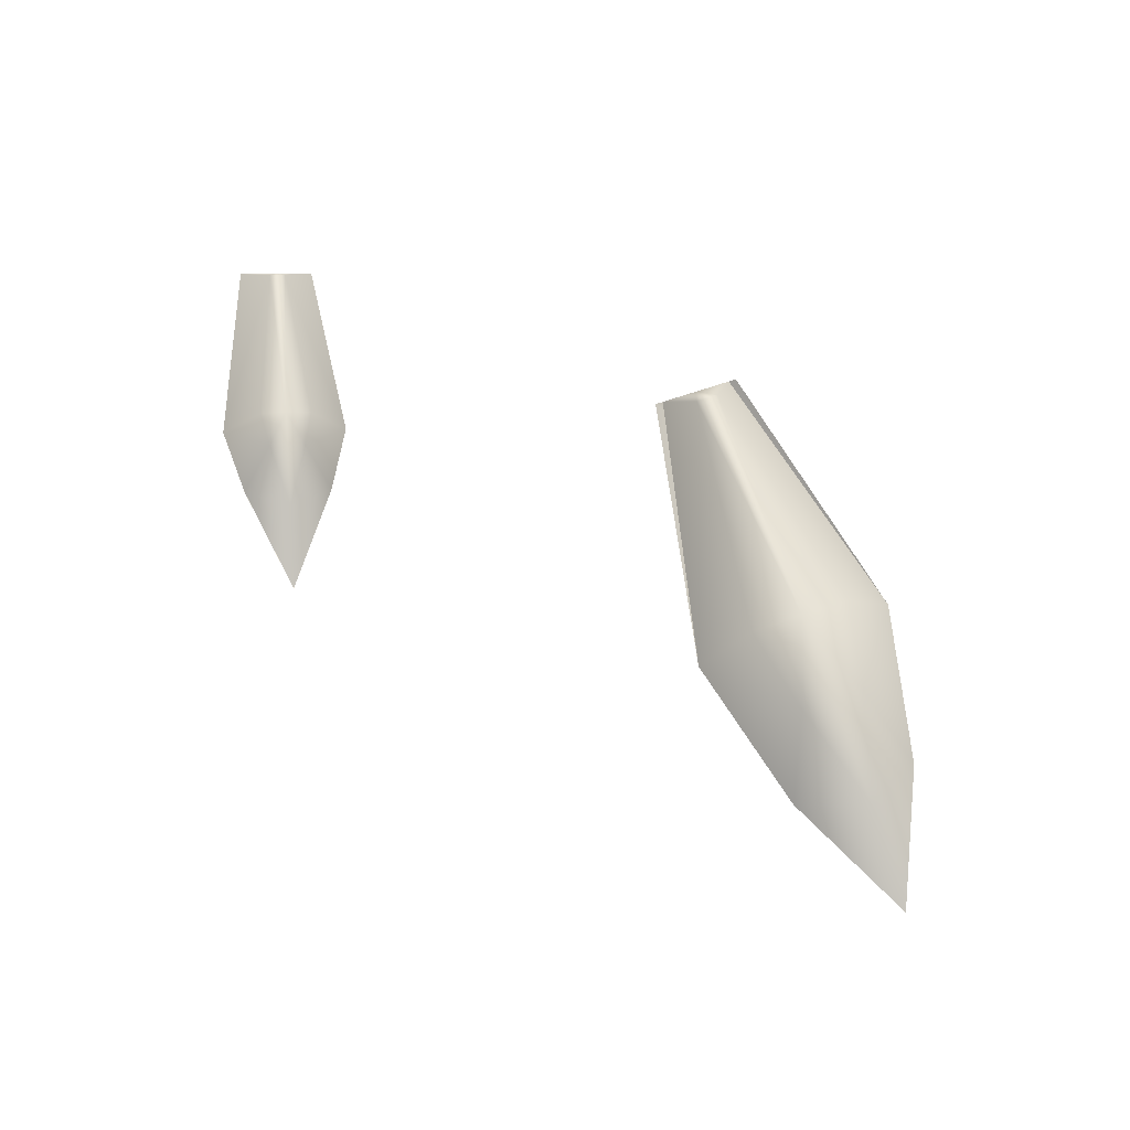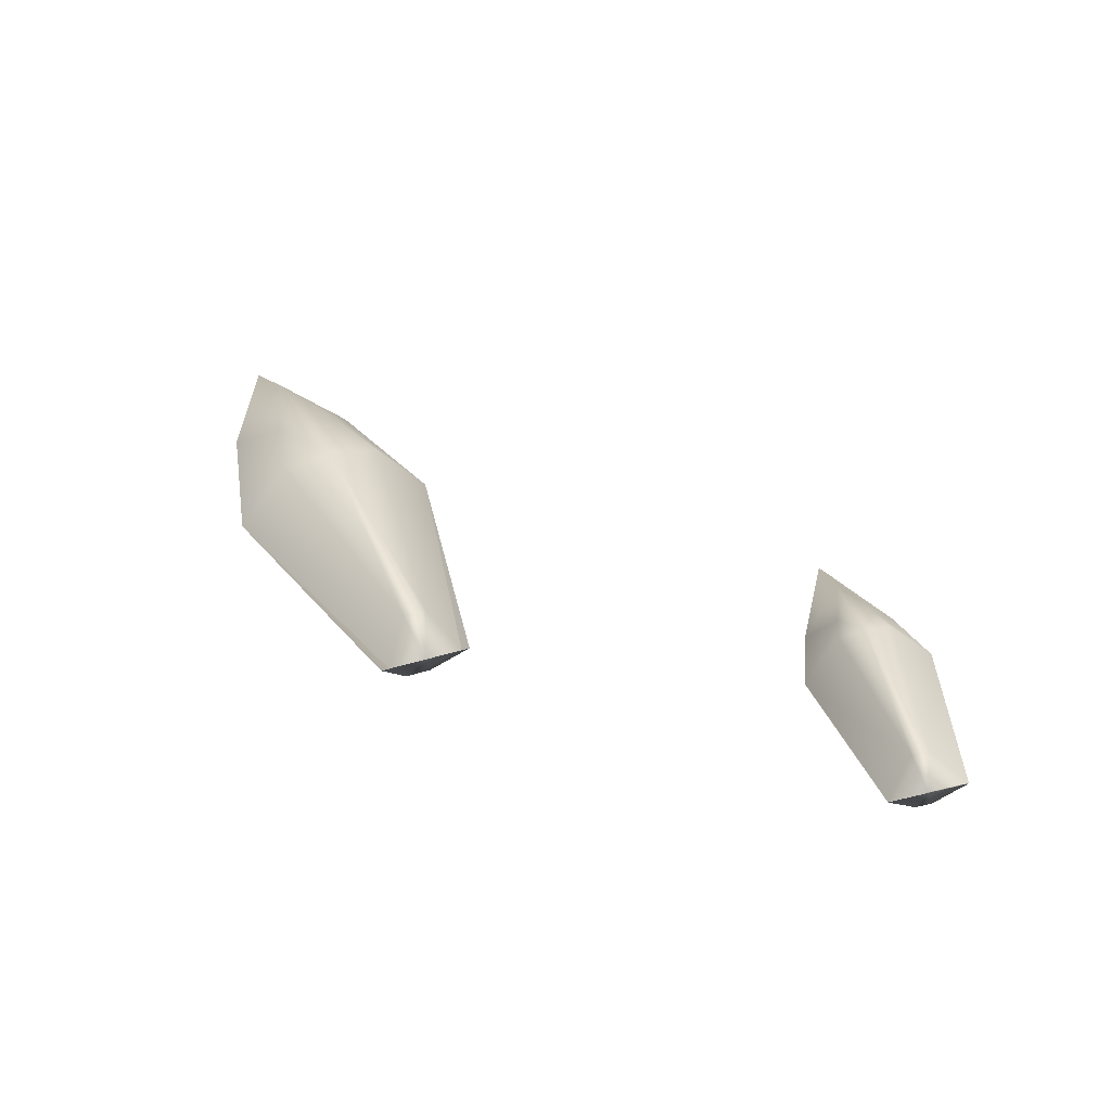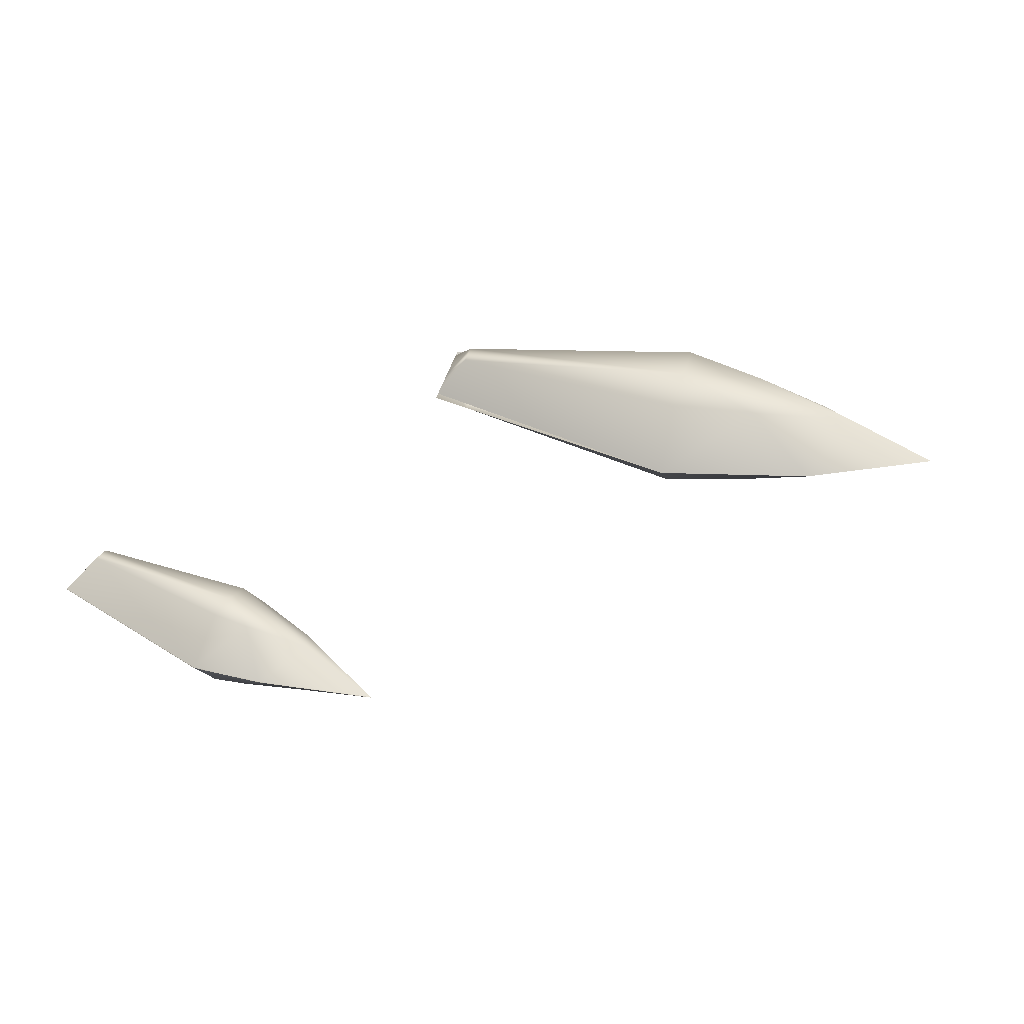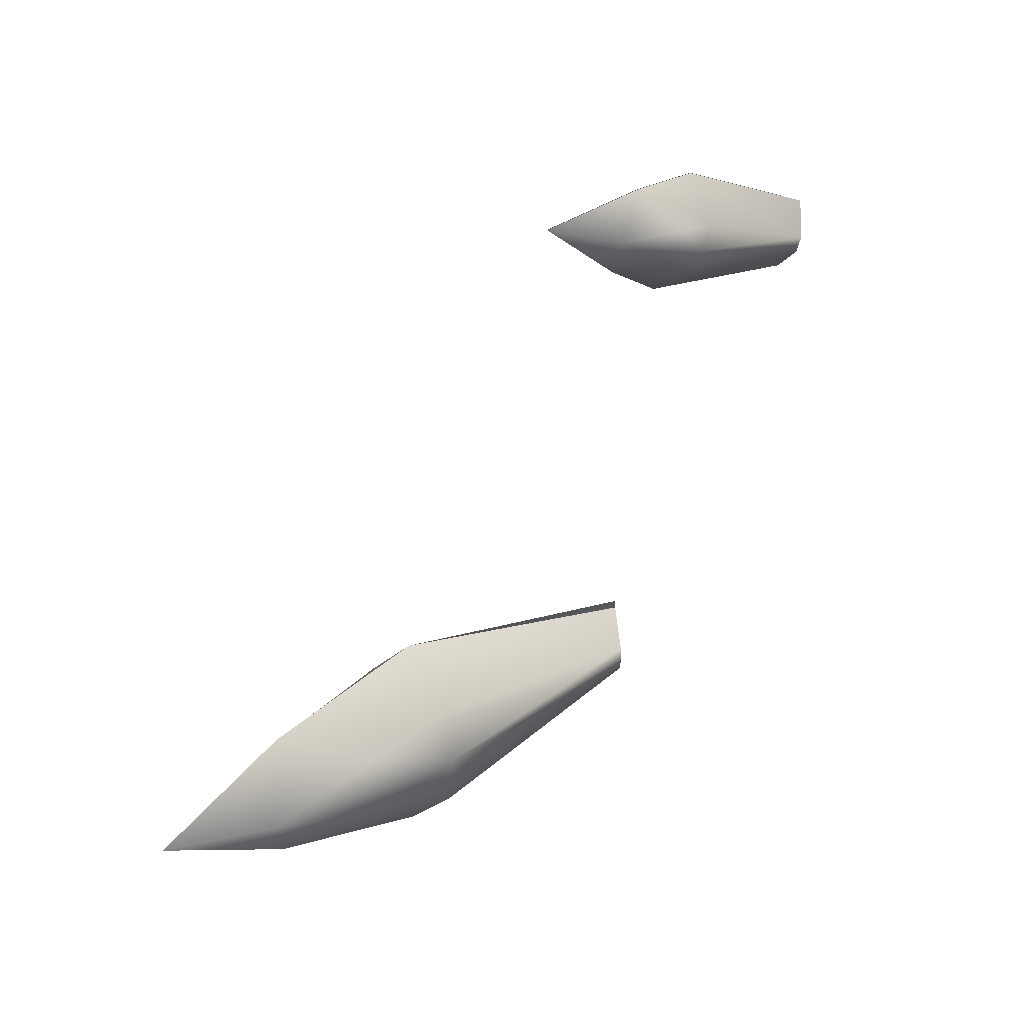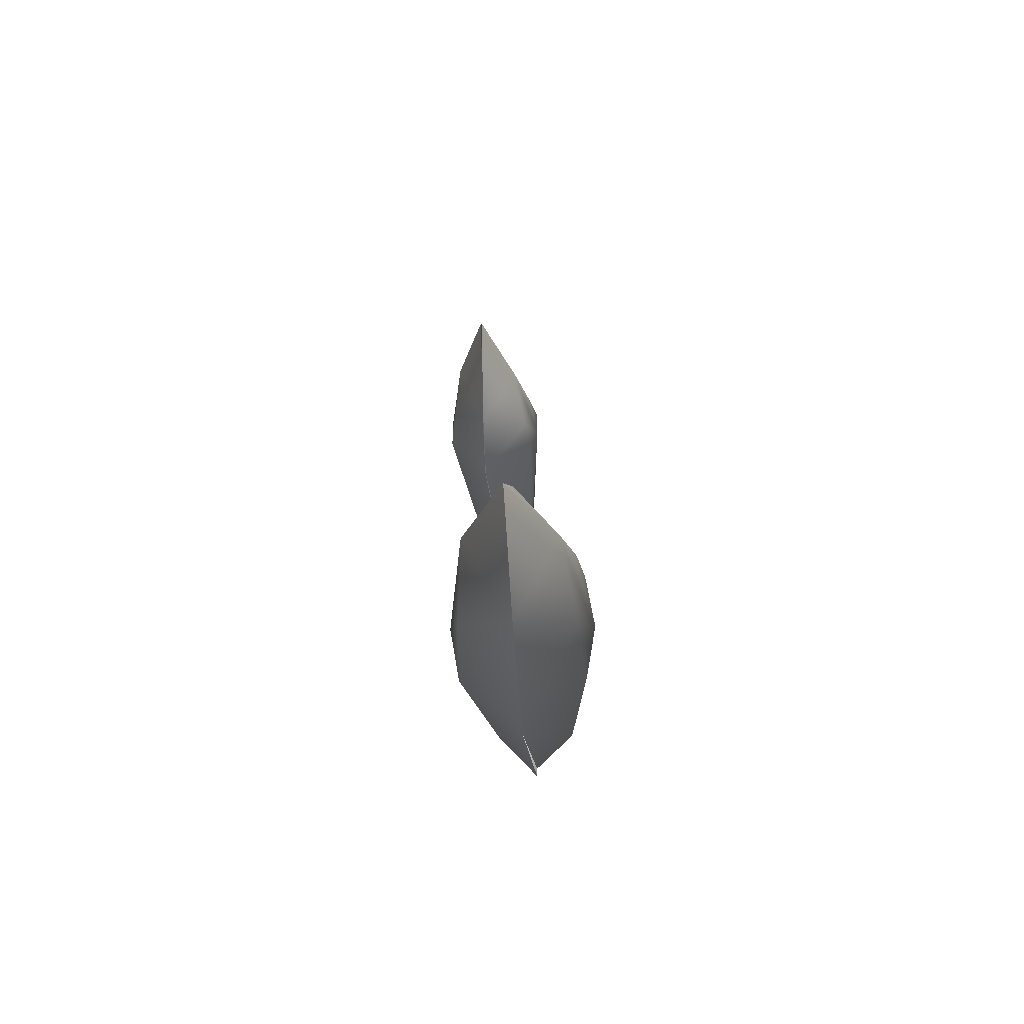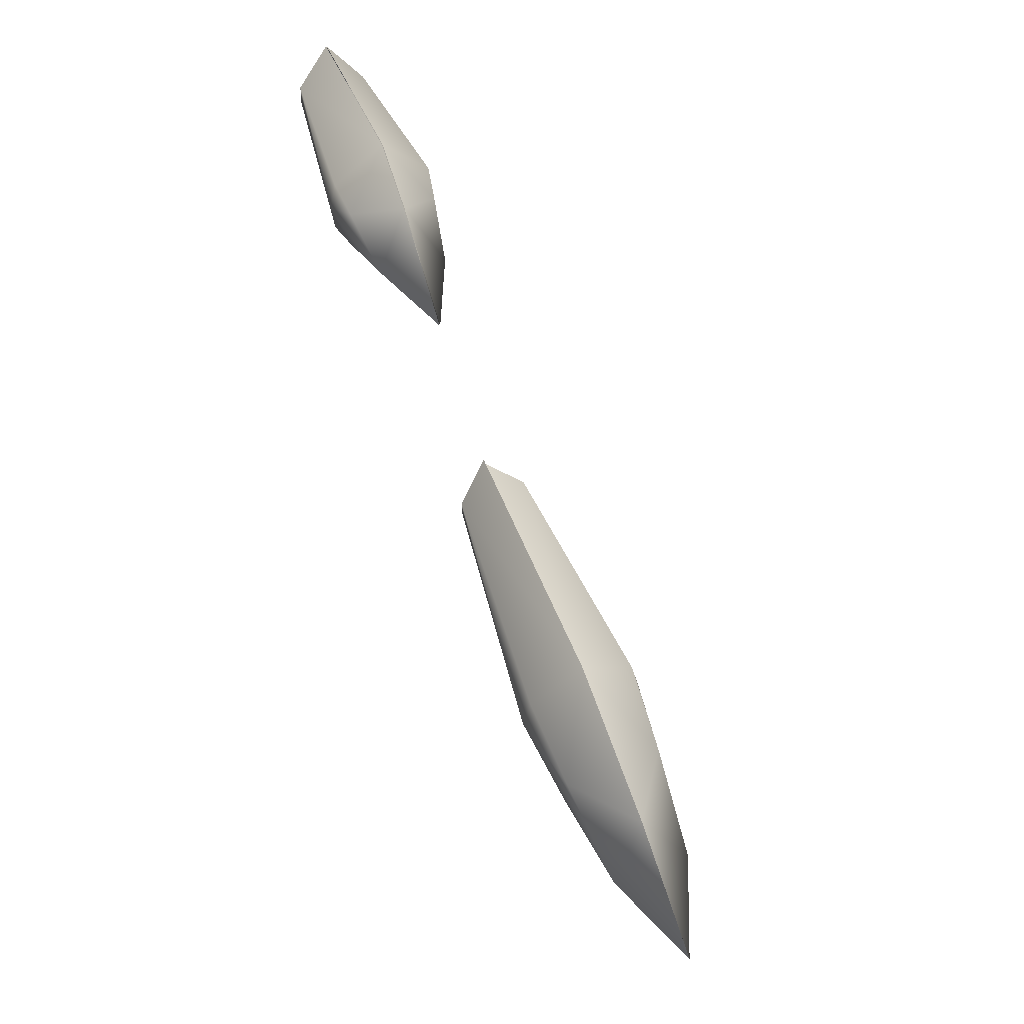
<metadata>
{"format":"obj","ext":"obj","renderer":"f3d","projection":"perspective","resolution":1024,"background":"white","views":[{"elev":68.8,"azim":-109.0,"up":"+Z"},{"elev":35.6,"azim":67.1,"up":"+Z"},{"elev":44.3,"azim":-164.9,"up":"+Z"},{"elev":27.1,"azim":-42.1,"up":"+Y"},{"elev":-25.5,"azim":-86.9,"up":"+Y"},{"elev":65.3,"azim":-111.4,"up":"+Y"}]}
</metadata>
<code>
g PAHE00007_03_geo
v -0.0537 0.002288 0.0002907
v -0.0537 0.0002507 0.000289
v -0.05519 0.000875 0.002326
v -0.05519 0.0002531 0.002326
v -0.0695 0.005937 0.0002625
v -0.06952 0.003083 0.003416
v -0.07438 0.002056 0.003091
v -0.07847 0.003831 0.0002432
v -0.06957 0.0003078 0.00389
v -0.08035 0.0003367 0.002501
v -0.08583 0.0003528 0.000226
v -0.05519 -0.0003691 0.002325
v -0.05371 -0.001786 0.0002874
v -0.07439 -0.001414 0.003088
v -0.06954 -0.002467 0.003412
v -0.06952 -0.005316 0.0002535
v -0.07849 -0.003163 0.0002376
v -0.03725 0.019 -0.002644
v -0.03797 0.0206 -0.0006614
v -0.03677 0.02105 -0.002324
v -0.03787 0.02104 -0.0005933
v -0.04712 0.02309 0.000153
v -0.04741 0.02172 -0.0003043
v -0.04774 0.02 -0.003129
v -0.04917 0.02261 -0.0005605
v -0.05234 0.02449 -0.001024
v -0.05122 0.02192 -0.003065
v -0.05657 0.02577 -0.00284
v -0.03777 0.02148 -0.0005251
v -0.03629 0.0231 -0.002005
v -0.05008 0.02679 -0.002306
v -0.04868 0.02459 -0.0002469
v -0.04612 0.02694 -0.002049
v -0.04676 0.02452 0.0001318
v -0.03766 0.02154 -0.004141
v -0.03776 0.0211 -0.004209
v -0.03677 0.02105 -0.002358
v -0.03725 0.019 -0.002677
v -0.04679 0.02387 -0.005366
v -0.04711 0.02243 -0.005343
v -0.04774 0.02001 -0.003162
v -0.0489 0.02325 -0.005055
v -0.05214 0.02498 -0.004464
v -0.05122 0.02193 -0.003099
v -0.05657 0.02577 -0.002873
v -0.03755 0.02198 -0.004073
v -0.03629 0.0231 -0.002039
v -0.05008 0.02679 -0.00234
v -0.04841 0.02522 -0.004751
v -0.04612 0.02694 -0.002083
v -0.04646 0.02523 -0.004907
v -0.0537 0.002732 0.000291
v -0.05518 0.0009344 -0.001753
v -0.0537 0.0002507 0.000289
v -0.05518 0.0002563 -0.001753
v -0.0695 0.005937 0.0002625
v -0.06951 0.003088 -0.002896
v -0.07437 0.002061 -0.002592
v -0.07847 0.003831 0.0002432
v -0.06956 0.0003135 -0.003375
v -0.08034 0.0003403 -0.002028
v -0.08583 0.0003528 0.0002259
v -0.05518 -0.0004217 -0.001754
v -0.05371 -0.002231 0.000287
v -0.07438 -0.00141 -0.002594
v -0.06952 -0.002462 -0.0029
v -0.06952 -0.005316 0.0002535
v -0.07849 -0.003163 0.0002376
g PAHE00007_03_geo_0
f 3 2 1
f 3 4 2
f 3 1 5
f 3 5 6
f 5 7 6
f 5 8 7
f 6 7 9
f 3 9 4
f 3 6 9
f 10 9 7
f 8 10 7
f 8 11 10
f 12 2 4
f 9 12 4
f 12 13 2
f 9 10 14
f 14 15 9
f 9 15 12
f 12 16 13
f 12 15 16
f 16 15 14
f 16 14 17
f 17 10 11
f 17 14 10
f 20 19 18
f 20 21 19
f 22 19 21
f 22 23 19
f 19 24 18
f 19 23 24
f 25 24 23
f 25 23 22
f 25 22 26
f 25 27 24
f 27 25 26
f 27 26 28
f 20 29 21
f 22 21 29
f 20 30 29
f 26 31 28
f 26 32 31
f 26 22 32
f 33 31 32
f 33 29 30
f 33 32 34
f 33 34 29
f 22 29 34
f 22 34 32
f 37 36 35
f 37 38 36
f 39 35 36
f 39 36 40
f 36 41 40
f 36 38 41
f 41 42 40
f 40 42 39
f 39 42 43
f 41 44 42
f 43 42 44
f 43 44 45
f 37 35 46
f 39 46 35
f 37 46 47
f 48 43 45
f 48 49 43
f 39 43 49
f 50 49 48
f 46 50 47
f 50 51 49
f 46 51 50
f 39 51 46
f 51 39 49
f 54 53 52
f 54 55 53
f 56 52 53
f 56 53 57
f 56 57 58
f 56 58 59
f 58 57 60
f 60 53 55
f 60 57 53
f 60 61 58
f 59 58 61
f 59 61 62
f 63 55 54
f 60 55 63
f 63 54 64
f 61 60 65
f 66 65 60
f 60 63 66
f 63 67 66
f 63 64 67
f 65 66 67
f 65 67 68
f 68 61 65
f 68 62 61

</code>
